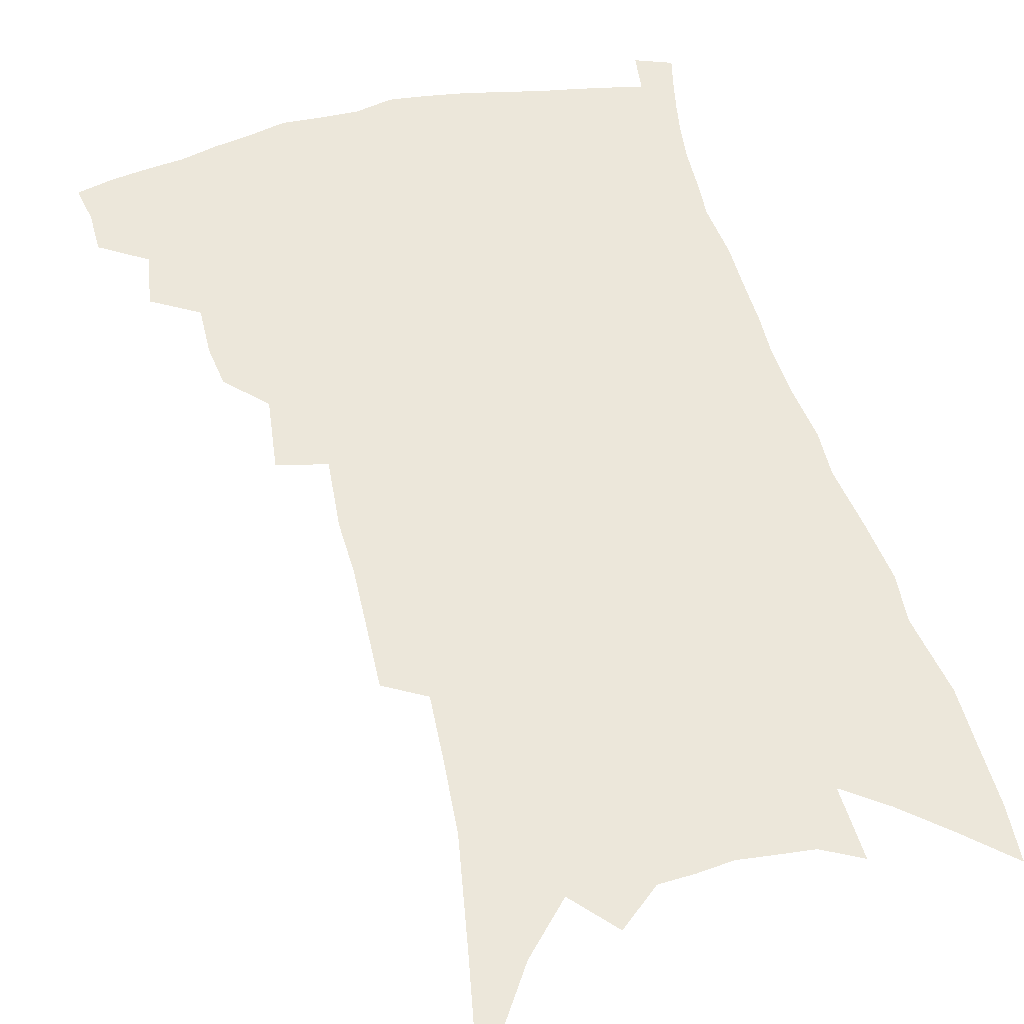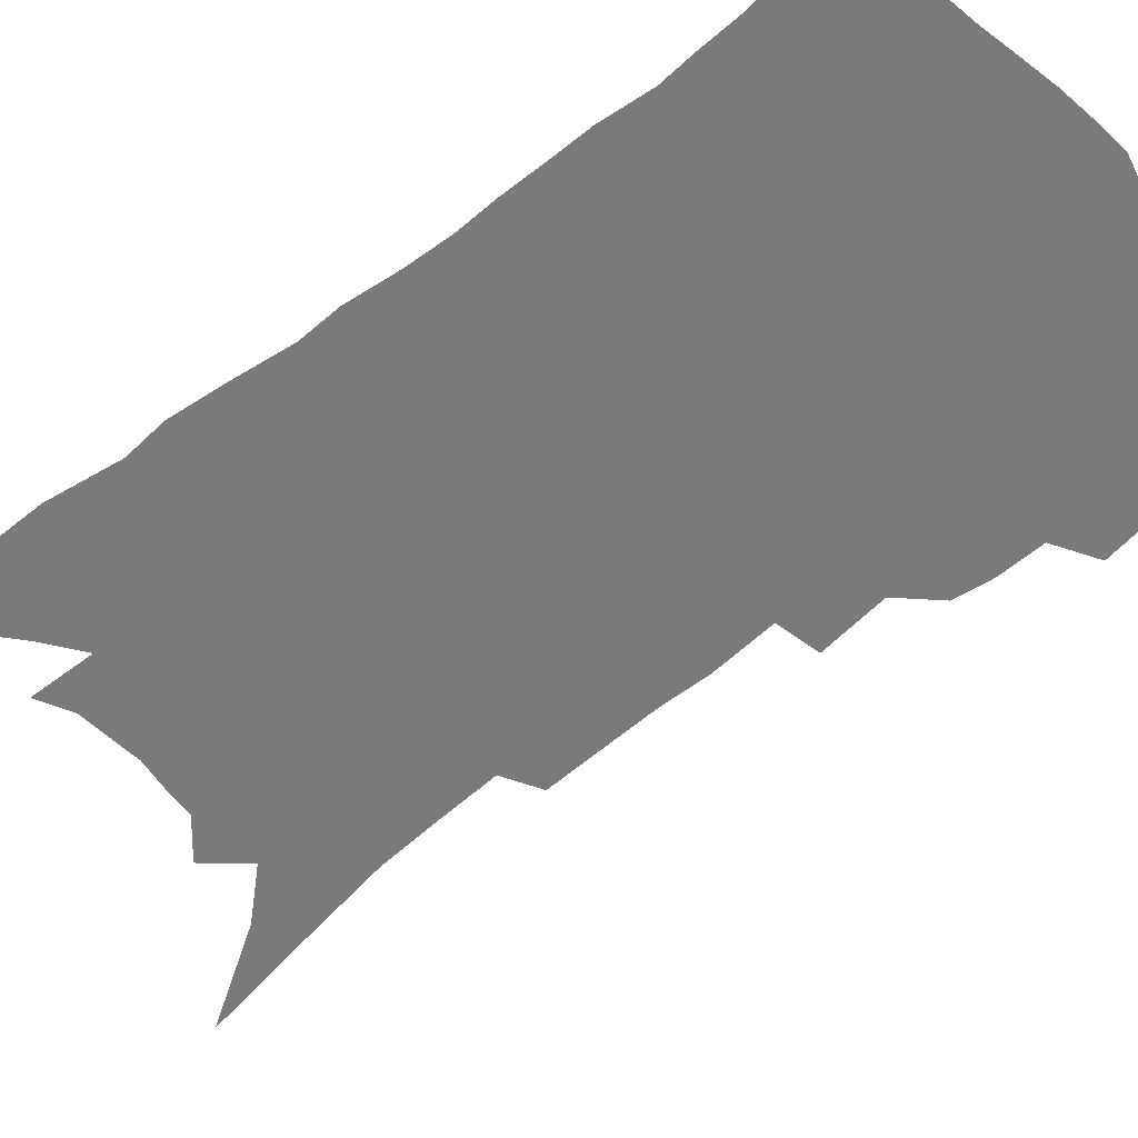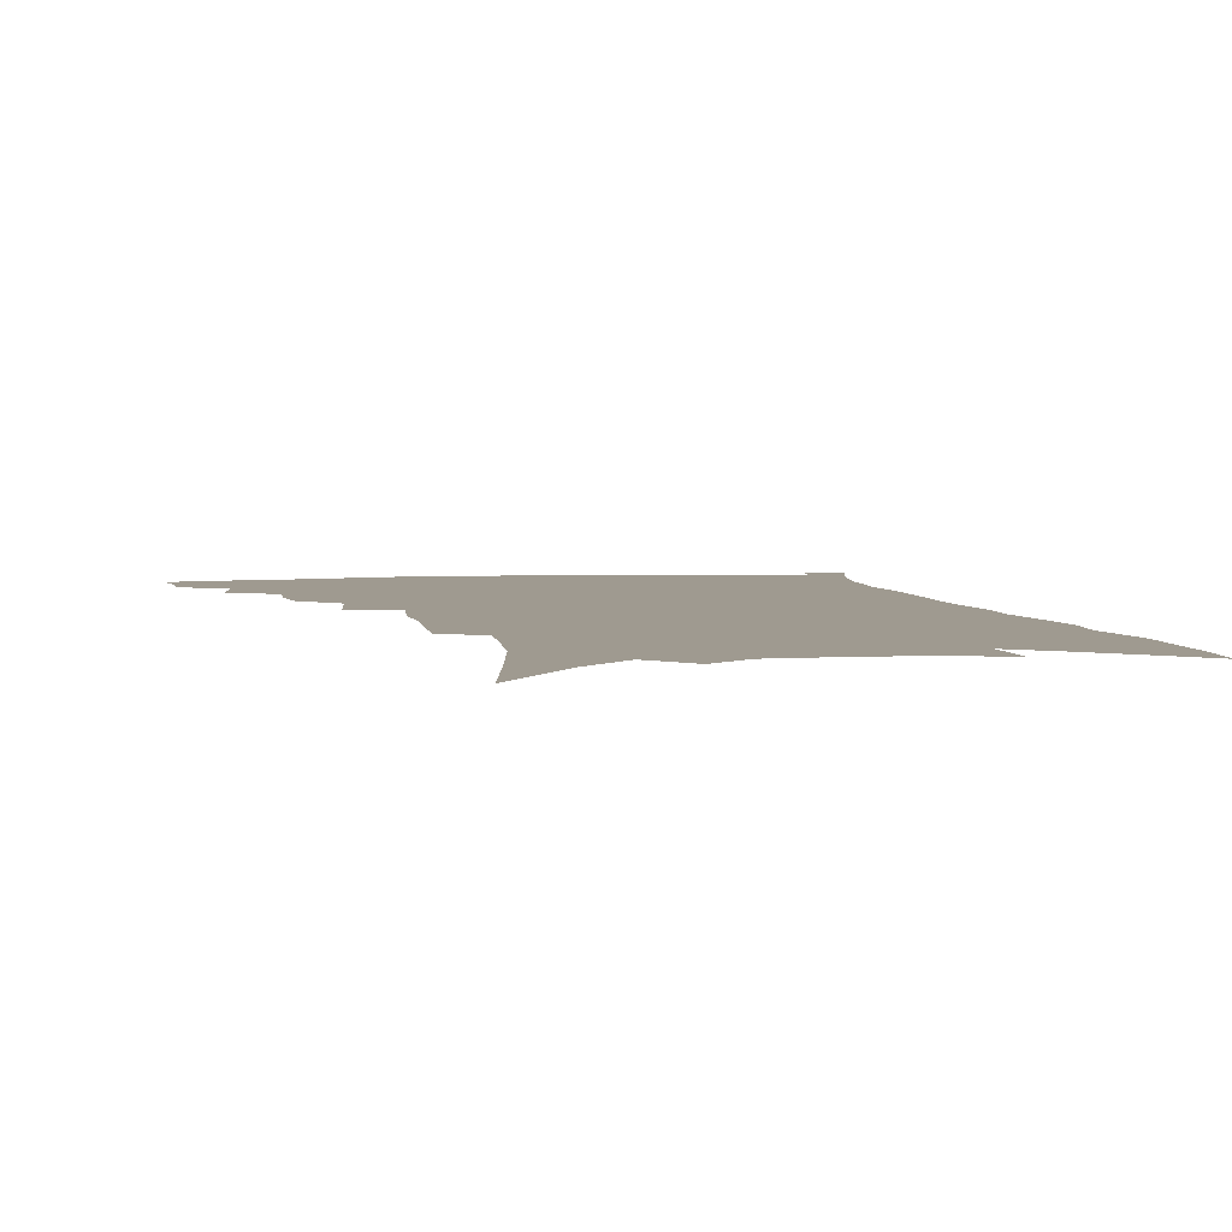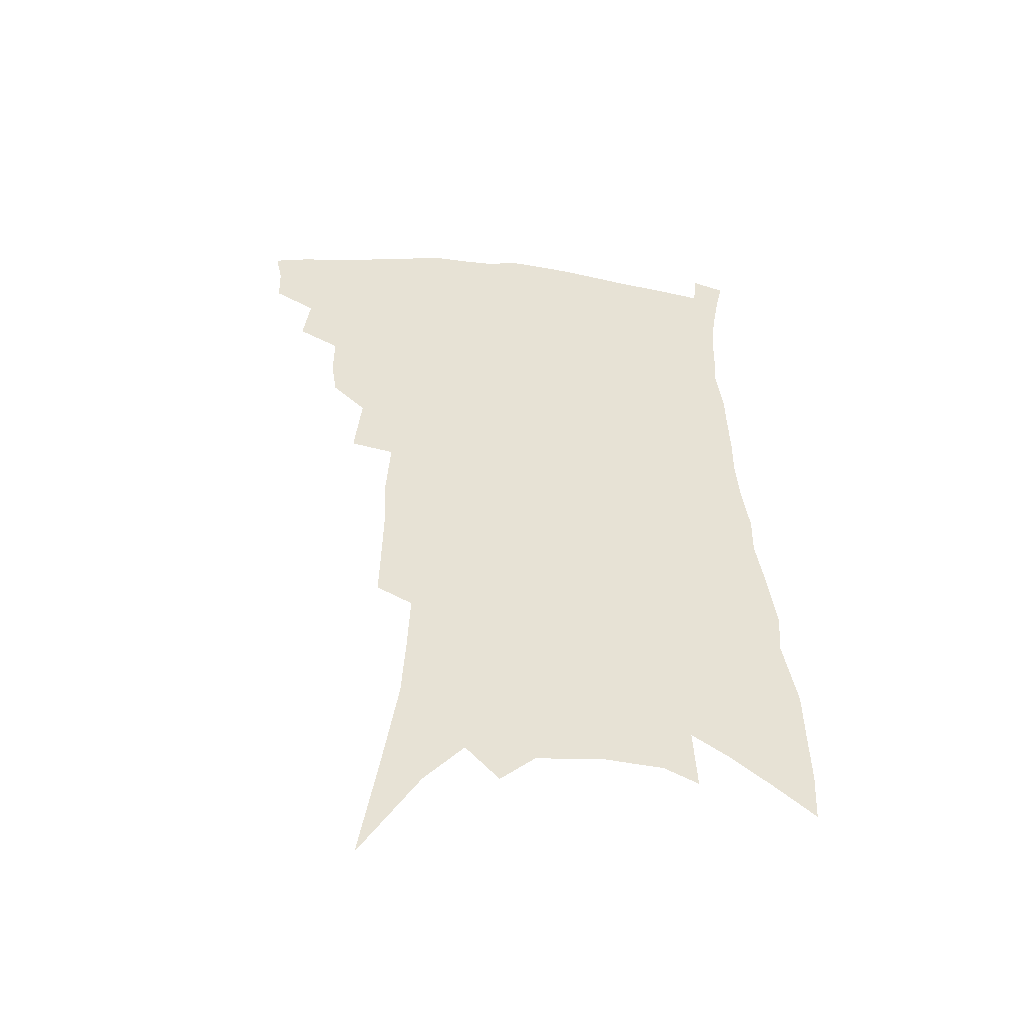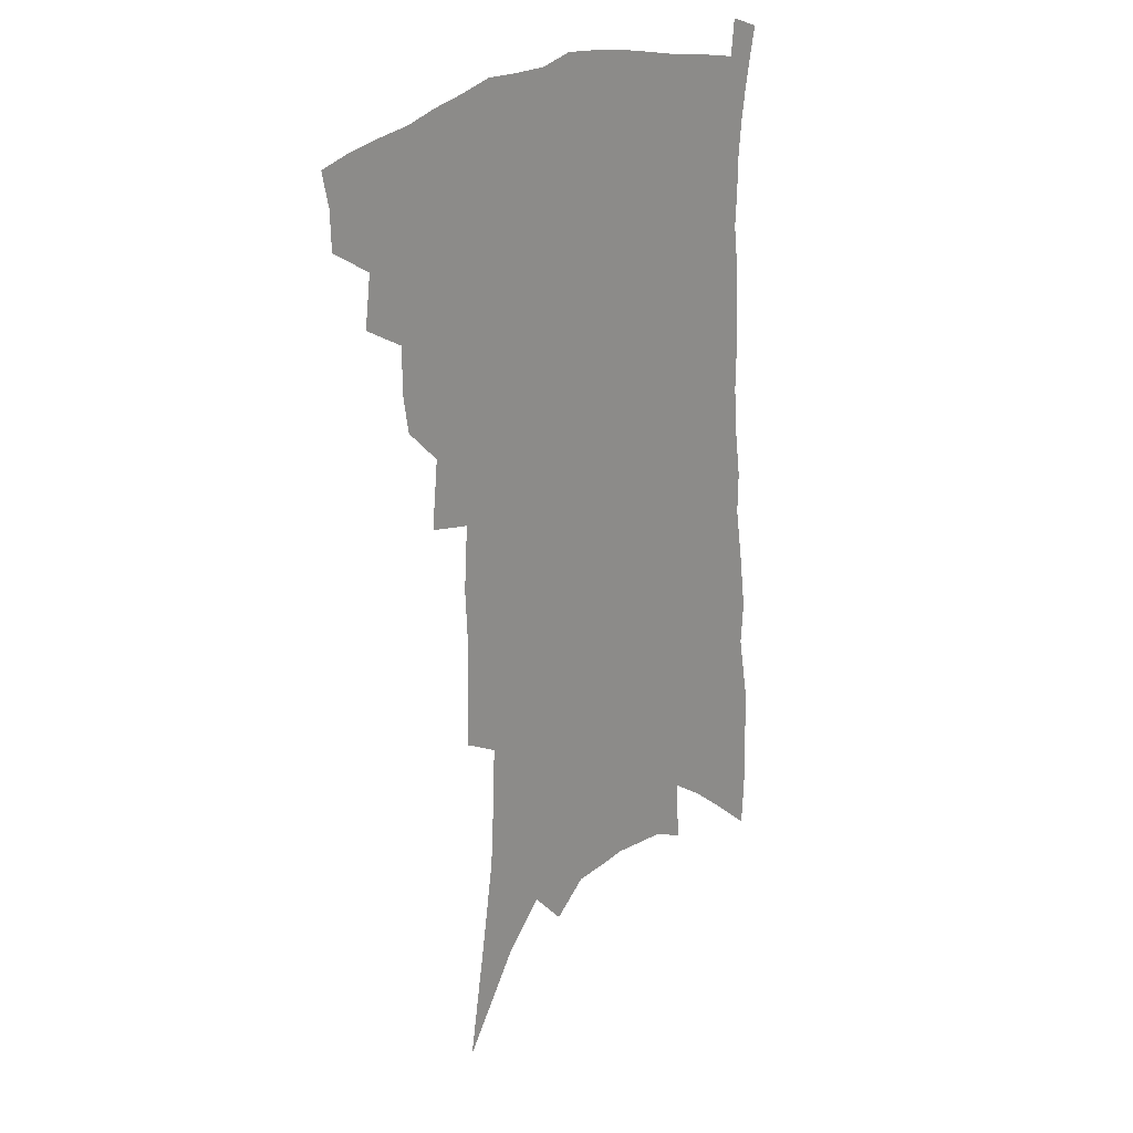
<metadata>
{"format":"obj","ext":"obj","renderer":"f3d","projection":"perspective","resolution":1024,"background":"white","views":[{"elev":51.2,"azim":-13.3,"up":"+Z"},{"elev":-58.1,"azim":131.0,"up":"+Z"},{"elev":3.9,"azim":-8.9,"up":"+Z"},{"elev":-50.7,"azim":-7.4,"up":"+Y"},{"elev":23.5,"azim":-46.9,"up":"+Y"}]}
</metadata>
<code>
v 462.6 389.6 0
v 462.2 404 0
v 459.6 416.5 0
v 475.5 361.5 0
v 477.9 380.3 0
v 475.8 393 0
v 474.7 406.3 0
v 471.4 420 0
v 492.9 321.8 0
v 490.7 335.9 0
v 490.7 352.8 0
v 492.2 370.7 0
v 490.8 383.7 0
v 489 396.3 0
v 486.8 408.6 0
v 483.7 422.4 0
v 502.8 284 0
v 505.3 309.2 0
v 506.1 329.7 0
v 505.5 344.8 0
v 505.6 360.8 0
v 504.6 374 0
v 503.2 386.5 0
v 501.3 398.7 0
v 499 411 0
v 496.2 424.3 0
v 517.4 195.4 0
v 517.9 217.2 0
v 518.3 238.3 0
v 517.4 256.5 0
v 518.9 280.8 0
v 518.5 299.8 0
v 518.4 317.8 0
v 517.3 331.9 0
v 517.2 347.3 0
v 517.6 363.2 0
v 516.8 376.5 0
v 515.3 388.7 0
v 513.5 400.7 0
v 511.4 412.7 0
v 508.1 427.9 0
v 516.4 61.71 0
v 523 103.5 0
v 528.5 140.8 0
v 529.8 165.2 0
v 530.7 188.2 0
v 532.1 213.3 0
v 531.9 233.2 0
v 531.5 252.1 0
v 531.3 271.4 0
v 531.3 290.5 0
v 531.3 308.6 0
v 531.9 326 0
v 531.6 340.3 0
v 530.2 352.7 0
v 530.2 367 0
v 528.9 378.8 0
v 527.2 390.7 0
v 525.4 402.8 0
v 523.3 415.2 0
v 520.3 430.6 0
v 538 97.77 0
v 540.9 129.4 0
v 543.2 158.1 0
v 543.7 180.7 0
v 543.4 200.7 0
v 544.9 226.6 0
v 543.7 242.8 0
v 543.1 260.5 0
v 543.1 279.2 0
v 542.4 295 0
v 542.8 313.5 0
v 542.6 327.6 0
v 542.7 343.1 0
v 542.1 356 0
v 541.5 368.5 0
v 541.3 381.1 0
v 539.2 392.6 0
v 537.8 404.5 0
v 535.5 417.8 0
v 532.5 434 0
v 552.7 114.6 0
v 555.8 148.3 0
v 556.5 172.3 0
v 555.6 190.6 0
v 555.9 213.3 0
v 556.1 234.6 0
v 555.2 250.8 0
v 555 269.3 0
v 554 283.5 0
v 553.6 299.8 0
v 553.3 314.4 0
v 553.9 331.4 0
v 553.9 345.6 0
v 553.3 357.8 0
v 552.8 369.8 0
v 552.6 382.3 0
v 551.5 393.7 0
v 550.5 405.3 0
v 548.4 418.4 0
v 545.7 433.6 0
v 565.1 100.8 0
v 566.9 131.6 0
v 567.5 156 0
v 567.7 179.5 0
v 567.1 199.2 0
v 566.7 219.4 0
v 566.3 238 0
v 565.6 255 0
v 565.4 272.1 0
v 565 288.1 0
v 564.5 303.2 0
v 565 320.7 0
v 564.4 332.7 0
v 565 348.3 0
v 564.4 359.5 0
v 564.5 372.1 0
v 563.8 383.3 0
v 562.9 394.7 0
v 562.1 406.3 0
v 560.8 418.7 0
v 558.5 433.8 0
v 578.1 112.5 0
v 578.6 138.7 0
v 578.8 163.1 0
v 578.2 181.6 0
v 577.6 202 0
v 577.2 224.2 0
v 576.8 244.4 0
v 575.9 258.3 0
v 575.9 275.3 0
v 575.4 290.1 0
v 575.1 305 0
v 575.4 322.4 0
v 575.5 336.6 0
v 575.4 348.8 0
v 575.3 360.8 0
v 575.6 373.5 0
v 575 384.2 0
v 574.8 395.5 0
v 573.9 407.3 0
v 572.8 419.8 0
v 570.6 436.9 0
v 589.5 113.4 0
v 589.7 142.4 0
v 589.5 164.4 0
v 588.9 184.9 0
v 588.2 206 0
v 587.7 221.4 0
v 586.3 248.5 0
v 586.4 261.8 0
v 586.2 276.5 0
v 585.8 292.6 0
v 585.6 307.4 0
v 585.7 323.4 0
v 585.8 337.4 0
v 586 349.5 0
v 586 361 0
v 586.2 373.5 0
v 586.3 384.7 0
v 586.2 395.9 0
v 586 407.3 0
v 584.8 420.8 0
v 583.4 435.9 0
v 601 115.1 0
v 600.7 142.9 0
v 600.2 165 0
v 599.4 186.9 0
v 598.7 206.7 0
v 598.2 222.2 0
v 597.9 240.1 0
v 597.1 257.1 0
v 596.4 277.2 0
v 596 293.7 0
v 595.8 308.4 0
v 595.8 323.6 0
v 596.1 336 0
v 596.3 350.1 0
v 596.7 361.8 0
v 597.1 373.7 0
v 597.5 384.8 0
v 597.6 396 0
v 597.6 407.6 0
v 597.1 420.4 0
v 596.3 434.2 0
v 612.6 114.2 0
v 611.8 142.1 0
v 611.2 162.3 0
v 610.2 185 0
v 609.3 204.9 0
v 608.6 225.2 0
v 608 243.2 0
v 607.1 262.2 0
v 606.6 276.6 0
v 606.1 293.5 0
v 606 308.1 0
v 606.1 322.1 0
v 606.2 336.6 0
v 606.6 349.1 0
v 607.1 362 0
v 607.8 373.6 0
v 608.5 384.5 0
v 609.4 395.5 0
v 610.1 406.4 0
v 609.9 418.7 0
v 609.5 431.7 0
v 624.3 113.3 0
v 623.5 136.6 0
v 622.2 160.9 0
v 621.5 181.1 0
v 620.1 203 0
v 618.9 224.5 0
v 618.1 242.5 0
v 617.5 259.1 0
v 616.8 275.8 0
v 616.7 290.3 0
v 616.2 305.9 0
v 616.6 319.3 0
v 616 336.7 0
v 616.8 348.3 0
v 617.2 361.6 0
v 618.2 372.3 0
v 619.2 383.7 0
v 620.2 394.7 0
v 621.3 405.7 0
v 622.2 416.8 0
v 622.5 429.1 0
v 636.7 107.1 0
v 635.5 131.2 0
v 634.6 153 0
v 632.7 177.8 0
v 631.3 199.1 0
v 629.7 220.6 0
v 629.2 237.4 0
v 629.5 251.8 0
v 627.1 273.4 0
v 627.1 287.6 0
v 626.6 303.1 0
v 627.7 314.7 0
v 627.1 331.5 0
v 627.6 344.8 0
v 627.3 359.7 0
v 628.7 370.7 0
v 629.7 383.8 0
v 630.9 393.9 0
v 632.1 404.6 0
v 633.5 415.4 0
v 634.2 427.4 0
v 648.9 121.8 0
v 646.7 147.7 0
v 645.4 169.3 0
v 643.8 191.3 0
v 641.9 212.9 0
v 640.5 232.3 0
v 640.2 248.6 0
v 639.5 265.4 0
v 638.3 282.6 0
v 638.4 296.9 0
v 637.7 313.6 0
v 637.8 327.8 0
v 638.9 340 0
v 638.9 354.5 0
v 639.4 367.9 0
v 639.8 381.8 0
v 641.3 392.7 0
v 642.9 403.2 0
v 644.4 414.1 0
v 645.7 425.5 0
v 663.3 109.8 0
v 661.7 133.9 0
v 659.6 157.6 0
v 658.1 179.1 0
v 656.1 200.8 0
v 654.4 221 0
v 653 239.8 0
v 652.1 257.2 0
v 651.4 273.9 0
v 649.7 291.8 0
v 649.4 307.1 0
v 650.9 319.7 0
v 649.8 336.5 0
v 649.2 351.9 0
v 650 365.1 0
v 650.8 377.9 0
v 652.1 389.9 0
v 653.5 401.7 0
v 655.2 412.5 0
v 656.9 423.4 0
v 658.2 436.9 0
v 678.5 96.31 0
v 679.5 115 0
v 679 135.8 0
v 678.7 155.6 0
v 673.9 182.6 0
v 675 198.8 0
v 672.3 220.1 0
v 668.9 241.8 0
v 669.2 257.3 0
v 666.5 277 0
v 665.2 294.1 0
v 665.4 308.8 0
v 664.8 324.9 0
v 664.4 340.3 0
v 662.1 359 0
v 662.8 372.2 0
v 663 386.9 0
v 664.2 399.5 0
v 665.9 410.6 0
v 667.8 421.5 0
v 670.2 432.7 0
f 5 6 1
f 1 6 2
f 6 7 2
f 2 7 3
f 7 8 3
f 11 12 4
f 4 12 5
f 12 13 5
f 5 13 6
f 13 14 6
f 6 14 7
f 14 15 7
f 7 15 8
f 15 16 8
f 18 19 9
f 9 19 10
f 19 20 10
f 10 20 11
f 20 21 11
f 11 21 12
f 21 22 12
f 12 22 13
f 22 23 13
f 13 23 14
f 23 24 14
f 14 24 15
f 24 25 15
f 15 25 16
f 25 26 16
f 31 32 17
f 17 32 18
f 32 33 18
f 18 33 19
f 33 34 19
f 19 34 20
f 34 35 20
f 20 35 21
f 35 36 21
f 21 36 22
f 36 37 22
f 22 37 23
f 37 38 23
f 23 38 24
f 38 39 24
f 24 39 25
f 39 40 25
f 25 40 26
f 40 41 26
f 46 47 27
f 27 47 28
f 47 48 28
f 28 48 29
f 48 49 29
f 29 49 30
f 49 50 30
f 30 50 31
f 50 51 31
f 31 51 32
f 51 52 32
f 32 52 33
f 52 53 33
f 33 53 34
f 53 54 34
f 34 54 35
f 54 55 35
f 35 55 36
f 55 56 36
f 36 56 37
f 56 57 37
f 37 57 38
f 57 58 38
f 38 58 39
f 58 59 39
f 39 59 40
f 59 60 40
f 40 60 41
f 60 61 41
f 42 62 43
f 62 63 43
f 43 63 44
f 63 64 44
f 44 64 45
f 64 65 45
f 45 65 46
f 65 66 46
f 46 66 47
f 66 67 47
f 47 67 48
f 67 68 48
f 48 68 49
f 68 69 49
f 49 69 50
f 69 70 50
f 50 70 51
f 70 71 51
f 51 71 52
f 71 72 52
f 52 72 53
f 72 73 53
f 53 73 54
f 73 74 54
f 54 74 55
f 74 75 55
f 55 75 56
f 75 76 56
f 56 76 57
f 76 77 57
f 57 77 58
f 77 78 58
f 58 78 59
f 78 79 59
f 59 79 60
f 79 80 60
f 60 80 61
f 80 81 61
f 62 82 63
f 82 83 63
f 63 83 64
f 83 84 64
f 64 84 65
f 84 85 65
f 65 85 66
f 85 86 66
f 66 86 67
f 86 87 67
f 67 87 68
f 87 88 68
f 68 88 69
f 88 89 69
f 69 89 70
f 89 90 70
f 70 90 71
f 90 91 71
f 71 91 72
f 91 92 72
f 72 92 73
f 92 93 73
f 73 93 74
f 93 94 74
f 74 94 75
f 94 95 75
f 75 95 76
f 95 96 76
f 76 96 77
f 96 97 77
f 77 97 78
f 97 98 78
f 78 98 79
f 98 99 79
f 79 99 80
f 99 100 80
f 80 100 81
f 100 101 81
f 102 103 82
f 82 103 83
f 103 104 83
f 83 104 84
f 104 105 84
f 84 105 85
f 105 106 85
f 85 106 86
f 106 107 86
f 86 107 87
f 107 108 87
f 87 108 88
f 108 109 88
f 88 109 89
f 109 110 89
f 89 110 90
f 110 111 90
f 90 111 91
f 111 112 91
f 91 112 92
f 112 113 92
f 92 113 93
f 113 114 93
f 93 114 94
f 114 115 94
f 94 115 95
f 115 116 95
f 95 116 96
f 116 117 96
f 96 117 97
f 117 118 97
f 97 118 98
f 118 119 98
f 98 119 99
f 119 120 99
f 99 120 100
f 120 121 100
f 100 121 101
f 121 122 101
f 102 123 103
f 123 124 103
f 103 124 104
f 124 125 104
f 104 125 105
f 125 126 105
f 105 126 106
f 126 127 106
f 106 127 107
f 127 128 107
f 107 128 108
f 128 129 108
f 108 129 109
f 129 130 109
f 109 130 110
f 130 131 110
f 110 131 111
f 131 132 111
f 111 132 112
f 132 133 112
f 112 133 113
f 133 134 113
f 113 134 114
f 134 135 114
f 114 135 115
f 135 136 115
f 115 136 116
f 136 137 116
f 116 137 117
f 137 138 117
f 117 138 118
f 138 139 118
f 118 139 119
f 139 140 119
f 119 140 120
f 140 141 120
f 120 141 121
f 141 142 121
f 121 142 122
f 142 143 122
f 123 144 124
f 144 145 124
f 124 145 125
f 145 146 125
f 125 146 126
f 146 147 126
f 126 147 127
f 147 148 127
f 127 148 128
f 148 149 128
f 128 149 129
f 149 150 129
f 129 150 130
f 150 151 130
f 130 151 131
f 151 152 131
f 131 152 132
f 152 153 132
f 132 153 133
f 153 154 133
f 133 154 134
f 154 155 134
f 134 155 135
f 155 156 135
f 135 156 136
f 156 157 136
f 136 157 137
f 157 158 137
f 137 158 138
f 158 159 138
f 138 159 139
f 159 160 139
f 139 160 140
f 160 161 140
f 140 161 141
f 161 162 141
f 141 162 142
f 162 163 142
f 142 163 143
f 163 164 143
f 144 165 145
f 165 166 145
f 145 166 146
f 166 167 146
f 146 167 147
f 167 168 147
f 147 168 148
f 168 169 148
f 148 169 149
f 169 170 149
f 149 170 150
f 170 171 150
f 150 171 151
f 171 172 151
f 151 172 152
f 172 173 152
f 152 173 153
f 173 174 153
f 153 174 154
f 174 175 154
f 154 175 155
f 175 176 155
f 155 176 156
f 176 177 156
f 156 177 157
f 177 178 157
f 157 178 158
f 178 179 158
f 158 179 159
f 179 180 159
f 159 180 160
f 180 181 160
f 160 181 161
f 181 182 161
f 161 182 162
f 182 183 162
f 162 183 163
f 183 184 163
f 163 184 164
f 184 185 164
f 165 186 166
f 186 187 166
f 166 187 167
f 187 188 167
f 167 188 168
f 188 189 168
f 168 189 169
f 189 190 169
f 169 190 170
f 190 191 170
f 170 191 171
f 191 192 171
f 171 192 172
f 192 193 172
f 172 193 173
f 193 194 173
f 173 194 174
f 194 195 174
f 174 195 175
f 195 196 175
f 175 196 176
f 196 197 176
f 176 197 177
f 197 198 177
f 177 198 178
f 198 199 178
f 178 199 179
f 199 200 179
f 179 200 180
f 200 201 180
f 180 201 181
f 201 202 181
f 181 202 182
f 202 203 182
f 182 203 183
f 203 204 183
f 183 204 184
f 204 205 184
f 184 205 185
f 205 206 185
f 186 207 187
f 207 208 187
f 187 208 188
f 208 209 188
f 188 209 189
f 209 210 189
f 189 210 190
f 210 211 190
f 190 211 191
f 211 212 191
f 191 212 192
f 212 213 192
f 192 213 193
f 213 214 193
f 193 214 194
f 214 215 194
f 194 215 195
f 215 216 195
f 195 216 196
f 216 217 196
f 196 217 197
f 217 218 197
f 197 218 198
f 218 219 198
f 198 219 199
f 219 220 199
f 199 220 200
f 220 221 200
f 200 221 201
f 221 222 201
f 201 222 202
f 222 223 202
f 202 223 203
f 223 224 203
f 203 224 204
f 224 225 204
f 204 225 205
f 225 226 205
f 205 226 206
f 226 227 206
f 207 228 208
f 228 229 208
f 208 229 209
f 229 230 209
f 209 230 210
f 230 231 210
f 210 231 211
f 231 232 211
f 211 232 212
f 232 233 212
f 212 233 213
f 233 234 213
f 213 234 214
f 234 235 214
f 214 235 215
f 235 236 215
f 215 236 216
f 236 237 216
f 216 237 217
f 237 238 217
f 217 238 218
f 238 239 218
f 218 239 219
f 239 240 219
f 219 240 220
f 240 241 220
f 220 241 221
f 241 242 221
f 221 242 222
f 242 243 222
f 222 243 223
f 243 244 223
f 223 244 224
f 244 245 224
f 224 245 225
f 245 246 225
f 225 246 226
f 246 247 226
f 226 247 227
f 247 248 227
f 229 249 230
f 249 250 230
f 230 250 231
f 250 251 231
f 231 251 232
f 251 252 232
f 232 252 233
f 252 253 233
f 233 253 234
f 253 254 234
f 234 254 235
f 254 255 235
f 235 255 236
f 255 256 236
f 236 256 237
f 256 257 237
f 237 257 238
f 257 258 238
f 238 258 239
f 258 259 239
f 239 259 240
f 259 260 240
f 240 260 241
f 260 261 241
f 241 261 242
f 261 262 242
f 242 262 243
f 262 263 243
f 243 263 244
f 263 264 244
f 244 264 245
f 264 265 245
f 245 265 246
f 265 266 246
f 246 266 247
f 266 267 247
f 247 267 248
f 267 268 248
f 249 269 250
f 269 270 250
f 250 270 251
f 270 271 251
f 251 271 252
f 271 272 252
f 252 272 253
f 272 273 253
f 253 273 254
f 273 274 254
f 254 274 255
f 274 275 255
f 255 275 256
f 275 276 256
f 256 276 257
f 276 277 257
f 257 277 258
f 277 278 258
f 258 278 259
f 278 279 259
f 259 279 260
f 279 280 260
f 260 280 261
f 280 281 261
f 261 281 262
f 281 282 262
f 262 282 263
f 282 283 263
f 263 283 264
f 283 284 264
f 264 284 265
f 284 285 265
f 265 285 266
f 285 286 266
f 266 286 267
f 286 287 267
f 267 287 268
f 287 288 268
f 269 290 270
f 290 291 270
f 270 291 271
f 291 292 271
f 271 292 272
f 292 293 272
f 272 293 273
f 293 294 273
f 273 294 274
f 294 295 274
f 274 295 275
f 295 296 275
f 275 296 276
f 296 297 276
f 276 297 277
f 297 298 277
f 277 298 278
f 298 299 278
f 278 299 279
f 299 300 279
f 279 300 280
f 300 301 280
f 280 301 281
f 301 302 281
f 281 302 282
f 302 303 282
f 282 303 283
f 303 304 283
f 283 304 284
f 304 305 284
f 284 305 285
f 305 306 285
f 285 306 286
f 306 307 286
f 286 307 287
f 307 308 287
f 287 308 288
f 308 309 288
f 288 309 289
f 309 310 289

</code>
